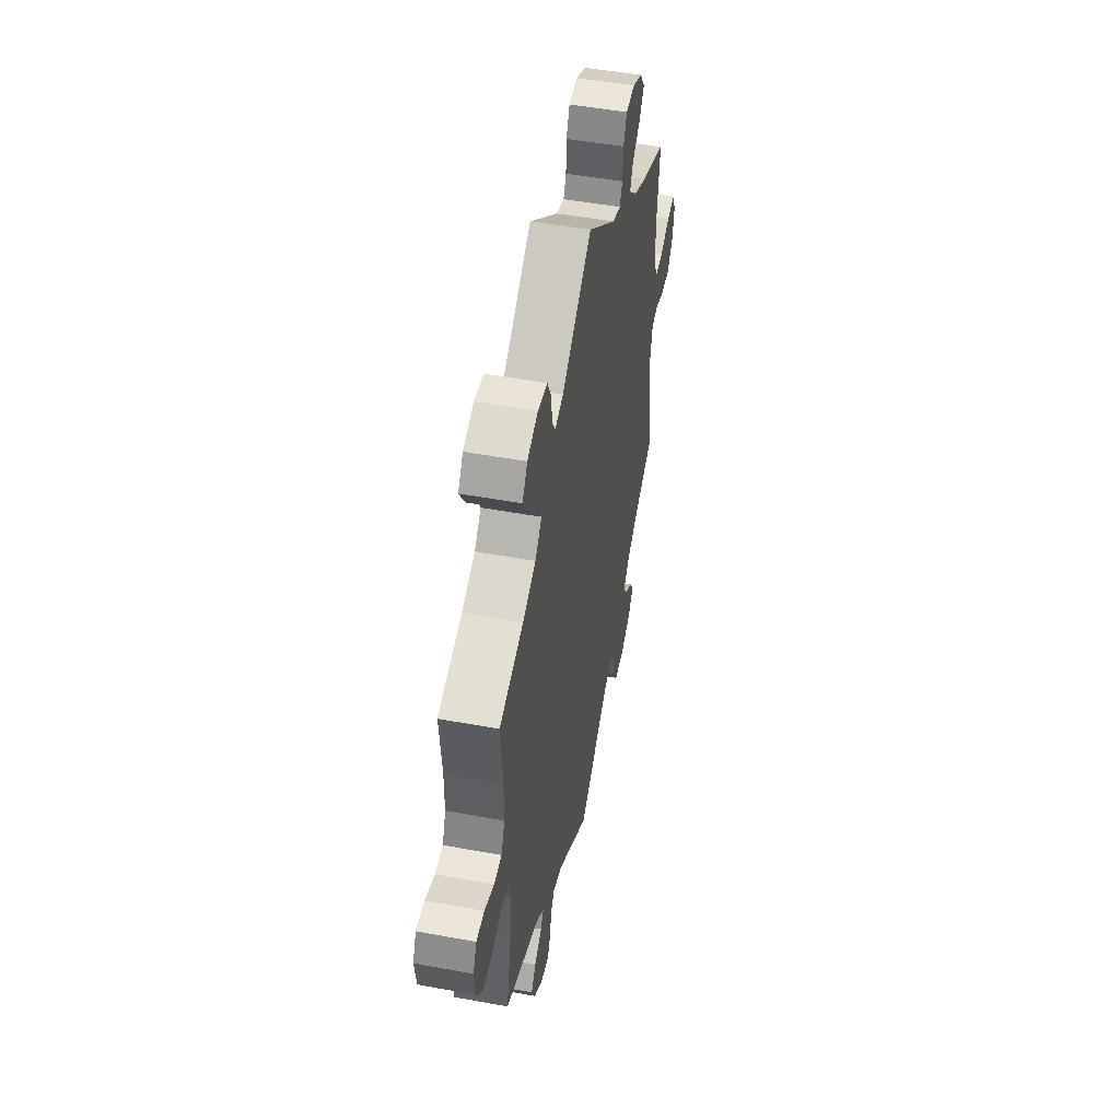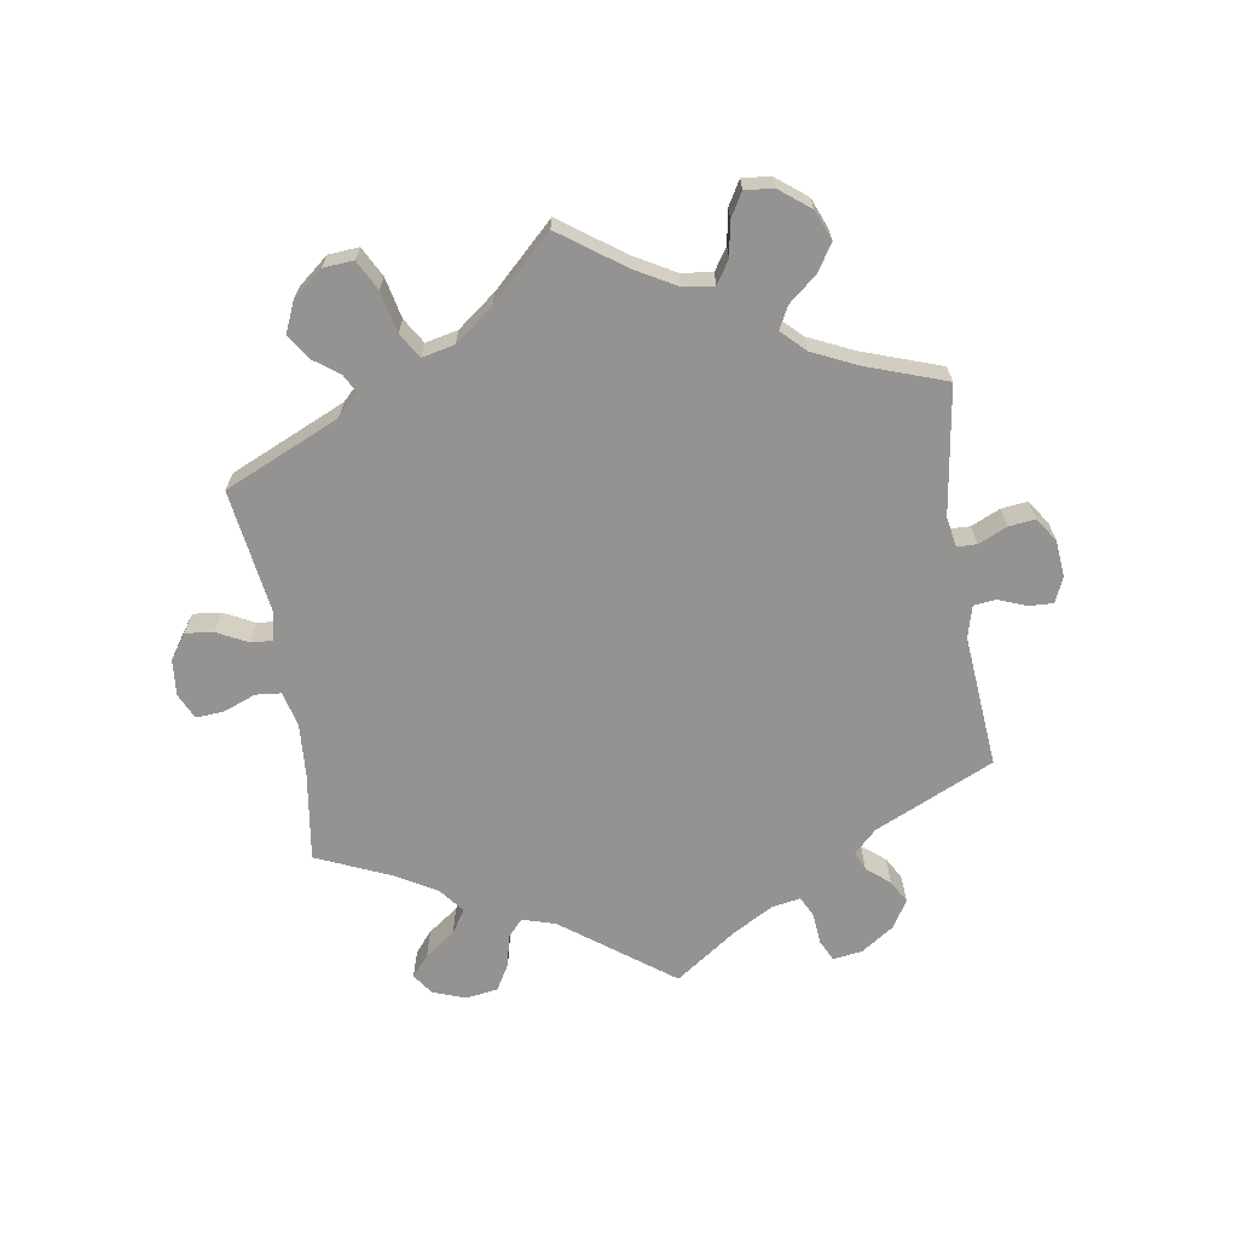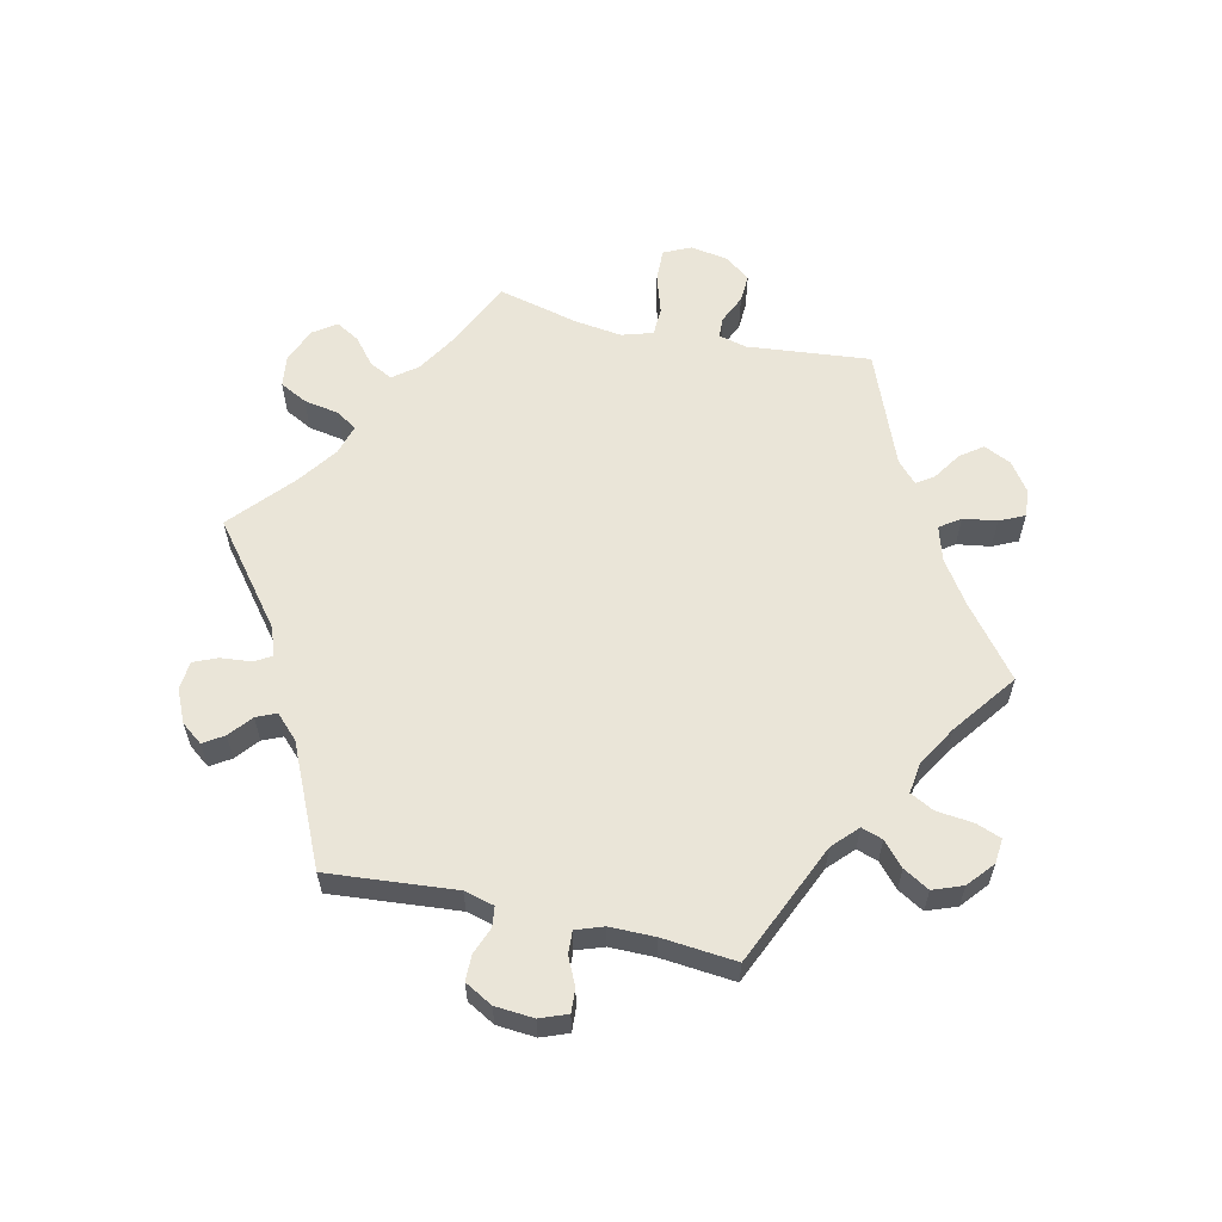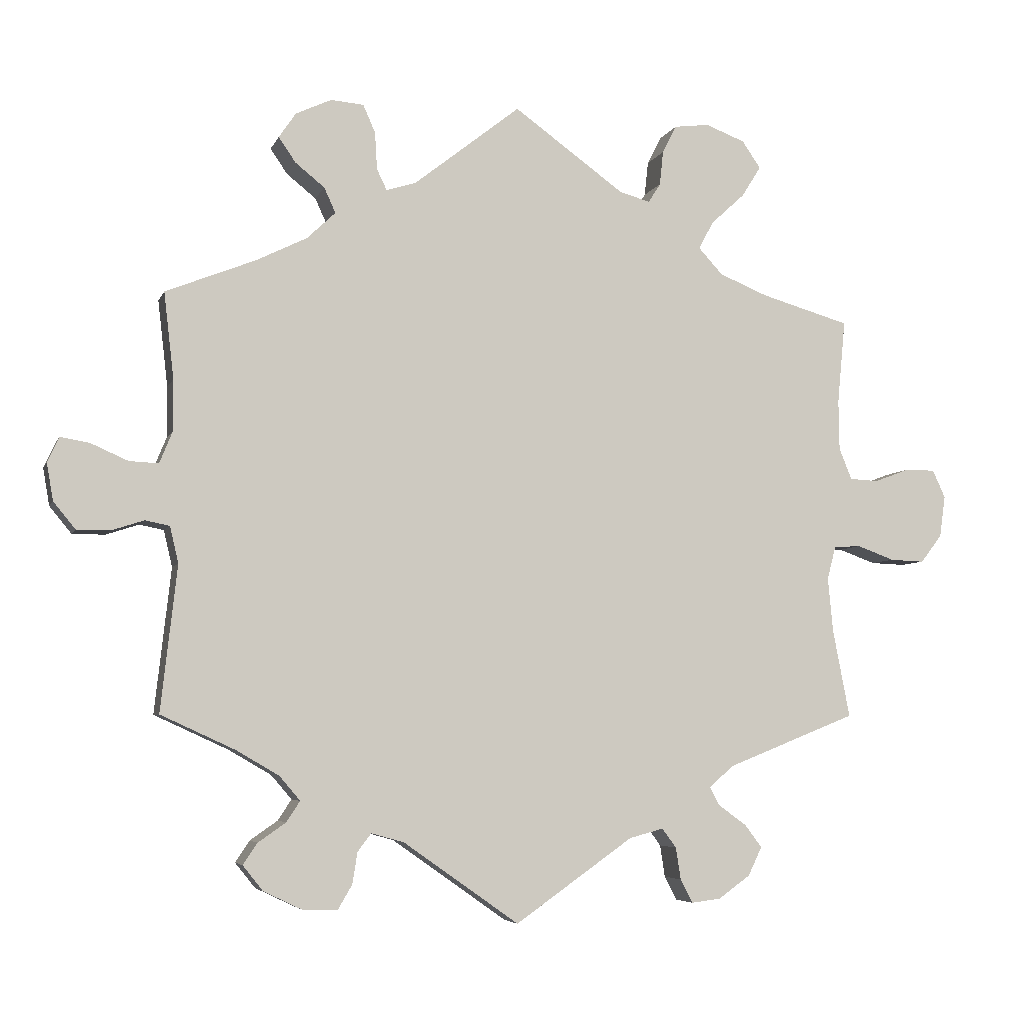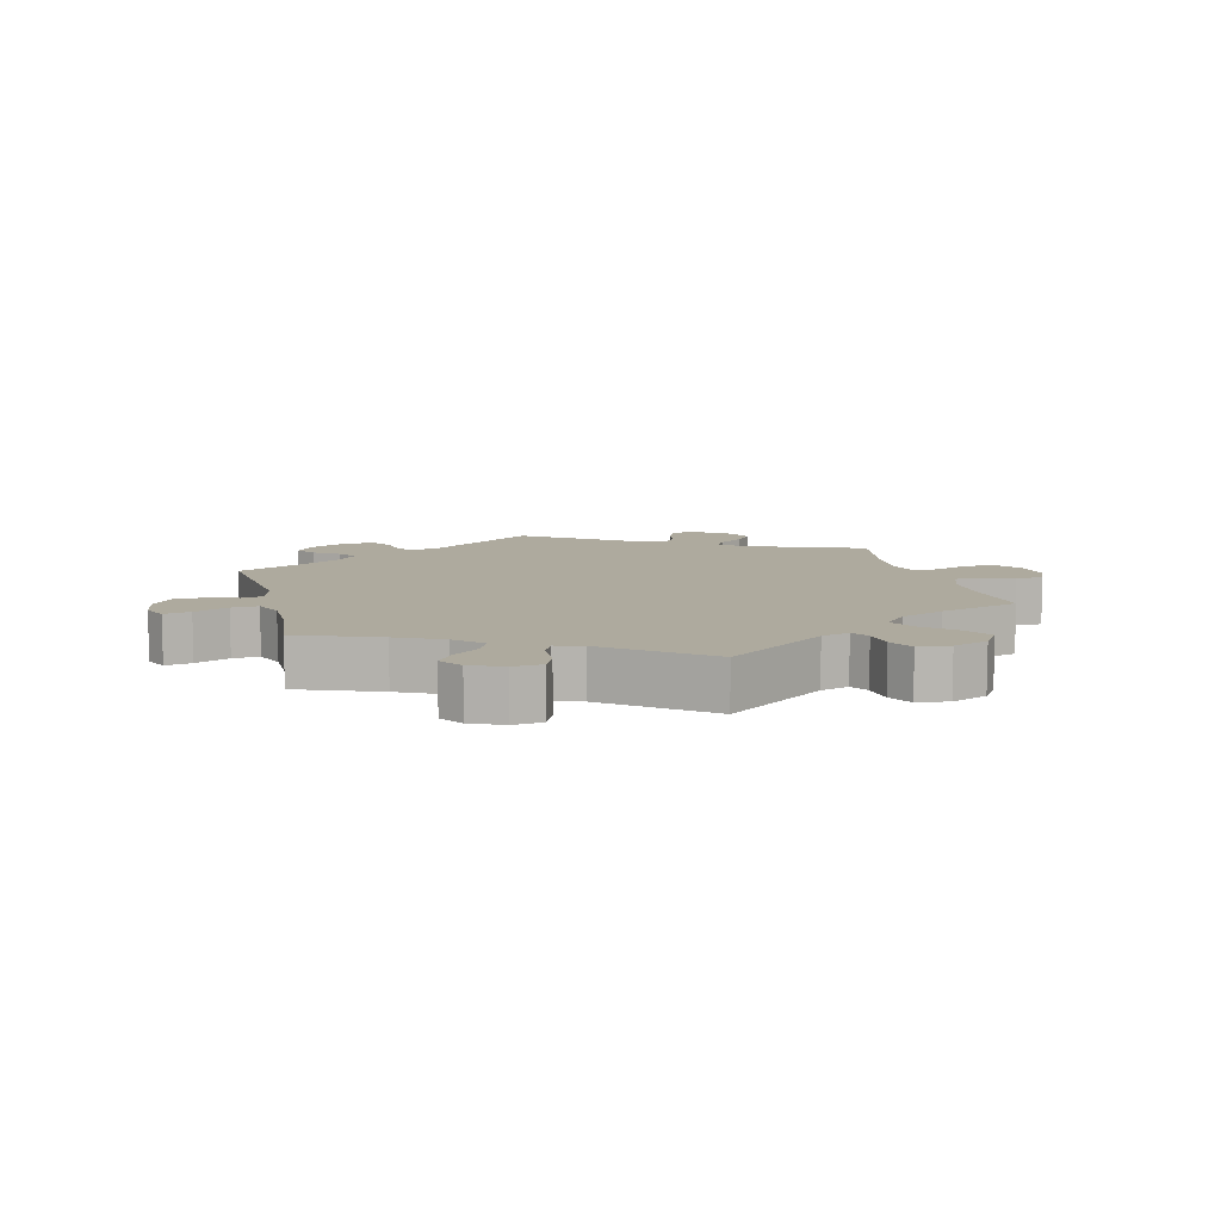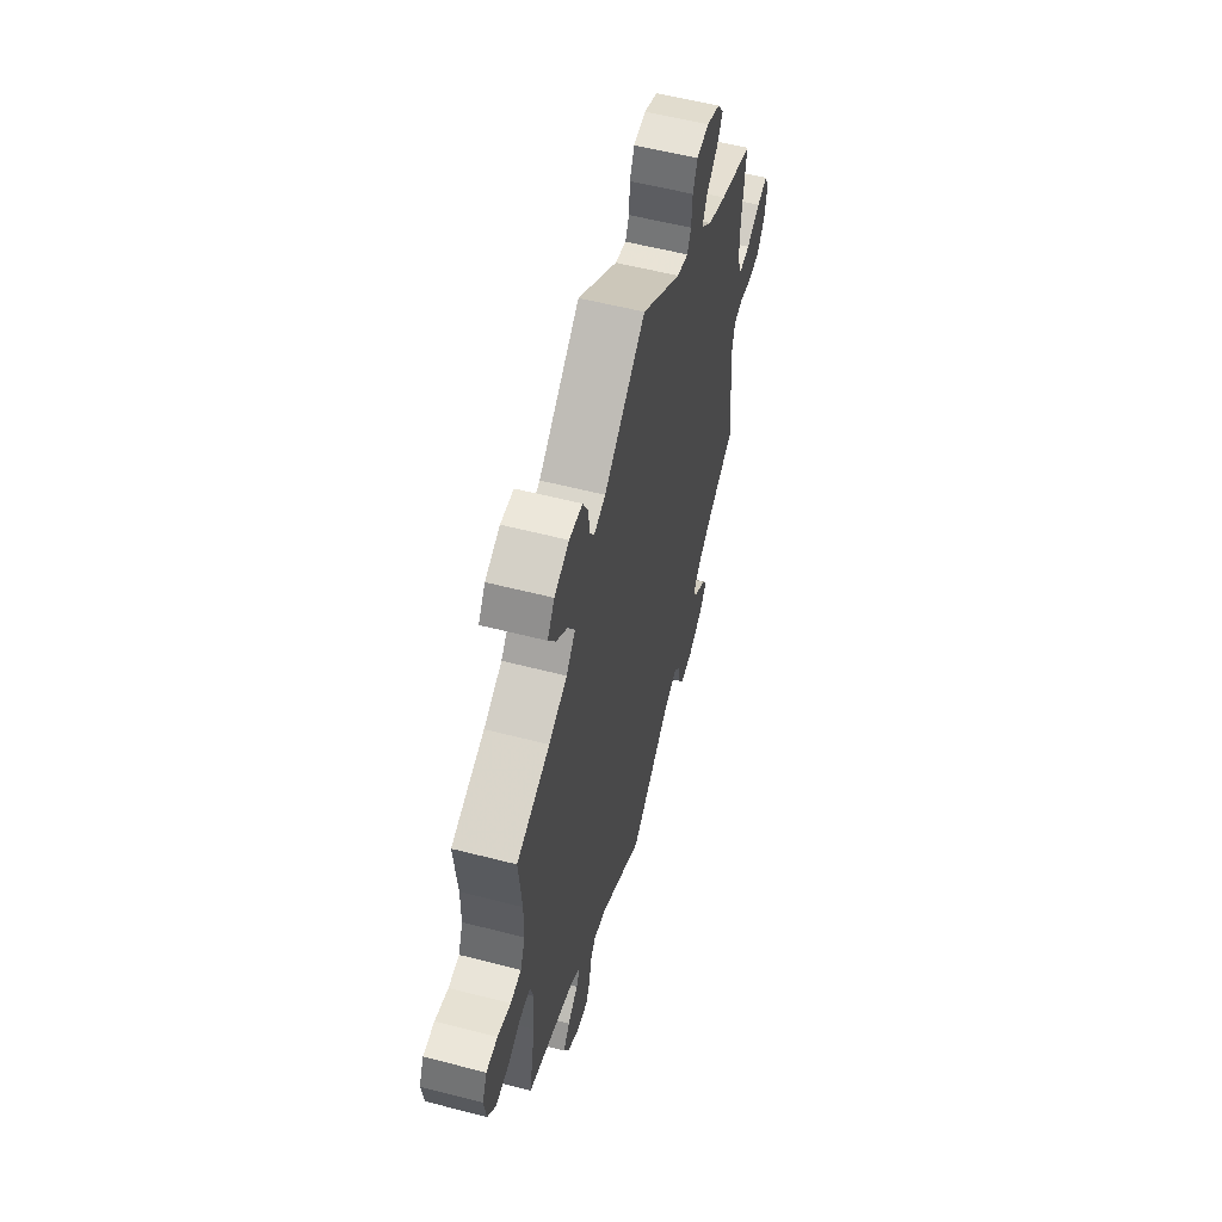
<metadata>
{"format":"obj","ext":"obj","renderer":"f3d","projection":"perspective","resolution":1024,"background":"white","views":[{"elev":49.0,"azim":101.6,"up":"+Z"},{"elev":-66.8,"azim":68.9,"up":"+Y"},{"elev":59.5,"azim":-137.1,"up":"+Y"},{"elev":-5.3,"azim":-15.1,"up":"+Z"},{"elev":9.3,"azim":-14.6,"up":"+Y"},{"elev":57.3,"azim":105.0,"up":"+Z"}]}
</metadata>
<code>
v 0.155 0.07 0.466
v 0.198 0.07 0.454
v 0.215 0.07 0.481
v 0.22 0.07 0.529
v 0.24 0.07 0.568
v 0.289 0.07 0.574
v 0.344 0.07 0.553
v 0.37 0.07 0.515
v 0.343 0.07 0.472
v 0.296 0.07 0.429
v 0.275 0.07 0.39
v 0.309 0.07 0.353
v 0.377 0.07 0.325
v 0.501 0.07 0.289
v 0.49 0.07 0.172
v 0.491 0.07 0.102
v 0.509 0.07 0.058
v 0.549 0.07 0.056
v 0.598 0.07 0.074
v 0.64 0.07 0.074
v 0.658 0.07 0.035
v 0.65 0.07 -0.023
v 0.62 0.07 -0.062
v 0.572 0.07 -0.06
v 0.52 0.07 -0.041
v 0.482 0.07 -0.043
v 0.47 0.07 -0.09
v 0.477 0.07 -0.165
v 0.501 0.07 -0.289
v 0.32 0.07 -0.361
v 0.285 0.07 -0.391
v 0.299 0.07 -0.417
v 0.338 0.07 -0.445
v 0.362 0.07 -0.477
v 0.343 0.07 -0.517
v 0.298 0.07 -0.549
v 0.257 0.07 -0.554
v 0.24 0.07 -0.521
v 0.233 0.07 -0.476
v 0.213 0.07 -0.449
v 0.165 0.07 -0.462
v 0 0.07 -0.578
v -0.162 0.07 -0.464
v -0.208 0.07 -0.451
v -0.227 0.07 -0.476
v -0.234 0.07 -0.52
v -0.254 0.07 -0.554
v -0.303 0.07 -0.553
v -0.357 0.07 -0.527
v -0.385 0.07 -0.492
v -0.365 0.07 -0.462
v -0.326 0.07 -0.435
v -0.307 0.07 -0.406
v -0.336 0.07 -0.372
v -0.396 0.07 -0.337
v -0.5 0.07 -0.289
v -0.477 0.07 -0.085
v -0.489 0.07 -0.034
v -0.523 0.07 -0.027
v -0.569 0.07 -0.042
v -0.615 0.07 -0.042
v -0.646 0.07 -0.004
v -0.655 0.07 0.048
v -0.639 0.07 0.083
v -0.598 0.07 0.076
v -0.546 0.07 0.053
v -0.505 0.07 0.051
v -0.487 0.07 0.095
v -0.487 0.07 0.167
v -0.501 0.07 0.288
v -0.375 0.07 0.338
v -0.304 0.07 0.373
v -0.264 0.07 0.411
v -0.28 0.07 0.446
v -0.321 0.07 0.479
v -0.345 0.07 0.514
v -0.321 0.07 0.549
v -0.271 0.07 0.572
v -0.225 0.07 0.568
v -0.208 0.07 0.529
v -0.205 0.07 0.477
v -0.191 0.07 0.448
v -0.149 0.07 0.461
v 0 0.07 0.578
v 0.155 0 0.466
v 0.198 0 0.454
v 0.215 0 0.481
v 0.22 0 0.529
v 0.24 0 0.568
v 0.289 0 0.574
v 0.344 0 0.553
v 0.37 0 0.515
v 0.343 0 0.472
v 0.296 0 0.429
v 0.275 0 0.39
v 0.309 0 0.353
v 0.377 0 0.325
v 0.501 0 0.289
v 0.49 0 0.172
v 0.491 0 0.102
v 0.509 0 0.058
v 0.549 0 0.056
v 0.598 0 0.074
v 0.64 0 0.074
v 0.658 0 0.035
v 0.65 0 -0.023
v 0.62 0 -0.062
v 0.572 0 -0.06
v 0.52 0 -0.041
v 0.482 0 -0.043
v 0.47 0 -0.09
v 0.477 0 -0.165
v 0.501 0 -0.289
v 0.32 0 -0.361
v 0.285 0 -0.391
v 0.299 0 -0.417
v 0.338 0 -0.445
v 0.362 0 -0.477
v 0.343 0 -0.517
v 0.298 0 -0.549
v 0.257 0 -0.554
v 0.24 0 -0.521
v 0.233 0 -0.476
v 0.213 0 -0.449
v 0.165 0 -0.462
v 0 0 -0.578
v -0.162 0 -0.464
v -0.208 0 -0.451
v -0.227 0 -0.476
v -0.234 0 -0.52
v -0.254 0 -0.554
v -0.303 0 -0.553
v -0.357 0 -0.527
v -0.385 0 -0.492
v -0.365 0 -0.462
v -0.326 0 -0.435
v -0.307 0 -0.406
v -0.336 0 -0.372
v -0.396 0 -0.337
v -0.5 0 -0.289
v -0.477 0 -0.085
v -0.489 0 -0.034
v -0.523 0 -0.027
v -0.569 0 -0.042
v -0.615 0 -0.042
v -0.646 0 -0.004
v -0.655 0 0.048
v -0.639 0 0.083
v -0.598 0 0.076
v -0.546 0 0.053
v -0.505 0 0.051
v -0.487 0 0.095
v -0.487 0 0.167
v -0.501 0 0.288
v -0.375 0 0.338
v -0.304 0 0.373
v -0.264 0 0.411
v -0.28 0 0.446
v -0.321 0 0.479
v -0.345 0 0.514
v -0.321 0 0.549
v -0.271 0 0.572
v -0.225 0 0.568
v -0.208 0 0.529
v -0.205 0 0.477
v -0.191 0 0.448
v -0.149 0 0.461
v 0 0 0.578
f 83 84 1
f 82 83 1 2
f 78 79 80 81
f 78 81 82
f 77 78 82
f 74 75 76 77
f 73 74 77 82
f 72 73 82 2
f 69 70 71
f 68 69 71 72
f 67 68 72 2
f 63 64 65 66
f 63 66 67
f 62 63 67
f 59 60 61 62
f 59 62 67
f 58 59 67 2
f 55 56 57
f 54 55 57 58
f 53 54 58 2
f 49 50 51 52
f 49 52 53
f 45 46 47 48
f 44 45 48 49
f 41 42 43
f 40 41 43 44
f 36 37 38 39
f 36 39 40
f 35 36 40
f 32 33 34 35
f 31 32 35 40
f 30 31 40 44
f 28 29 30 44
f 22 23 24 25
f 22 25 26
f 21 22 26
f 18 19 20 21
f 17 18 21 26
f 16 17 26
f 15 16 26 27
f 13 14 15
f 12 13 15 27
f 7 8 9 10
f 7 10 11
f 6 7 11
f 3 4 5 6
f 3 6 11
f 2 3 11
f 44 49 53 2
f 12 27 28 44
f 2 11 12 44
f 85 168 167
f 86 85 167 166
f 165 164 163 162
f 166 165 162
f 166 162 161
f 161 160 159 158
f 166 161 158 157
f 86 166 157 156
f 155 154 153
f 156 155 153 152
f 86 156 152 151
f 150 149 148 147
f 151 150 147
f 151 147 146
f 146 145 144 143
f 151 146 143
f 86 151 143 142
f 141 140 139
f 142 141 139 138
f 86 142 138 137
f 136 135 134 133
f 137 136 133
f 132 131 130 129
f 133 132 129 128
f 127 126 125
f 128 127 125 124
f 123 122 121 120
f 124 123 120
f 124 120 119
f 119 118 117 116
f 124 119 116 115
f 128 124 115 114
f 128 114 113 112
f 109 108 107 106
f 110 109 106
f 110 106 105
f 105 104 103 102
f 110 105 102 101
f 110 101 100
f 111 110 100 99
f 99 98 97
f 111 99 97 96
f 94 93 92 91
f 95 94 91
f 95 91 90
f 90 89 88 87
f 95 90 87
f 95 87 86
f 86 137 133 128
f 128 112 111 96
f 128 96 95 86
f 1 85 86 2
f 2 86 87 3
f 3 87 88 4
f 4 88 89 5
f 5 89 90 6
f 6 90 91 7
f 7 91 92 8
f 8 92 93 9
f 9 93 94 10
f 10 94 95 11
f 11 95 96 12
f 12 96 97 13
f 13 97 98 14
f 14 98 99 15
f 15 99 100 16
f 16 100 101 17
f 17 101 102 18
f 18 102 103 19
f 19 103 104 20
f 20 104 105 21
f 21 105 106 22
f 22 106 107 23
f 23 107 108 24
f 24 108 109 25
f 25 109 110 26
f 26 110 111 27
f 27 111 112 28
f 28 112 113 29
f 29 113 114 30
f 30 114 115 31
f 31 115 116 32
f 32 116 117 33
f 33 117 118 34
f 34 118 119 35
f 35 119 120 36
f 36 120 121 37
f 37 121 122 38
f 38 122 123 39
f 39 123 124 40
f 40 124 125 41
f 41 125 126 42
f 42 126 127 43
f 43 127 128 44
f 44 128 129 45
f 45 129 130 46
f 46 130 131 47
f 47 131 132 48
f 48 132 133 49
f 49 133 134 50
f 50 134 135 51
f 51 135 136 52
f 52 136 137 53
f 53 137 138 54
f 54 138 139 55
f 55 139 140 56
f 56 140 141 57
f 57 141 142 58
f 58 142 143 59
f 59 143 144 60
f 60 144 145 61
f 61 145 146 62
f 62 146 147 63
f 63 147 148 64
f 64 148 149 65
f 65 149 150 66
f 66 150 151 67
f 67 151 152 68
f 68 152 153 69
f 69 153 154 70
f 70 154 155 71
f 71 155 156 72
f 72 156 157 73
f 73 157 158 74
f 74 158 159 75
f 75 159 160 76
f 76 160 161 77
f 77 161 162 78
f 78 162 163 79
f 79 163 164 80
f 80 164 165 81
f 81 165 166 82
f 82 166 167 83
f 83 167 168 84
f 84 168 85 1

</code>
